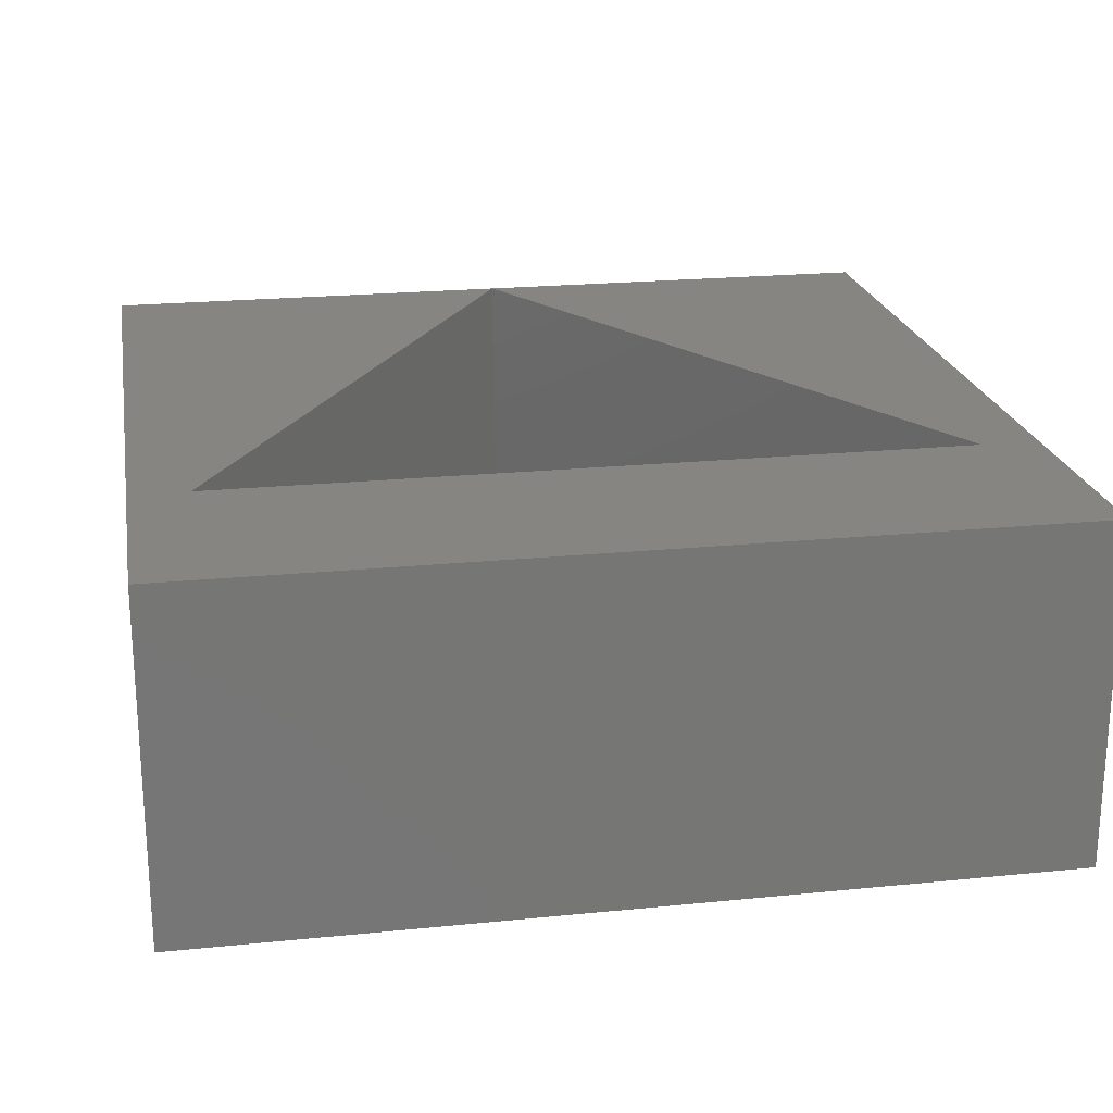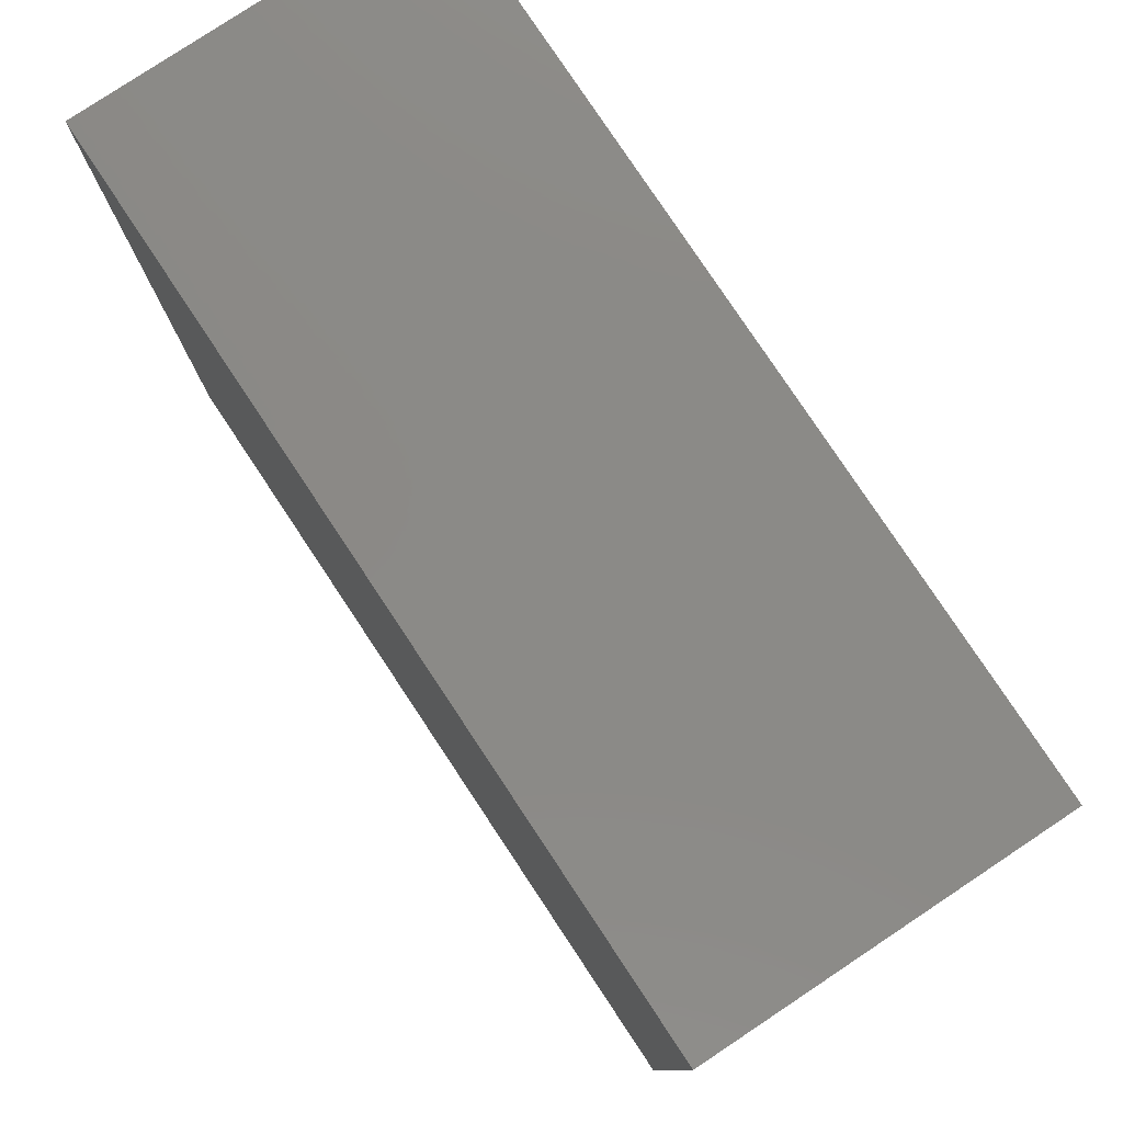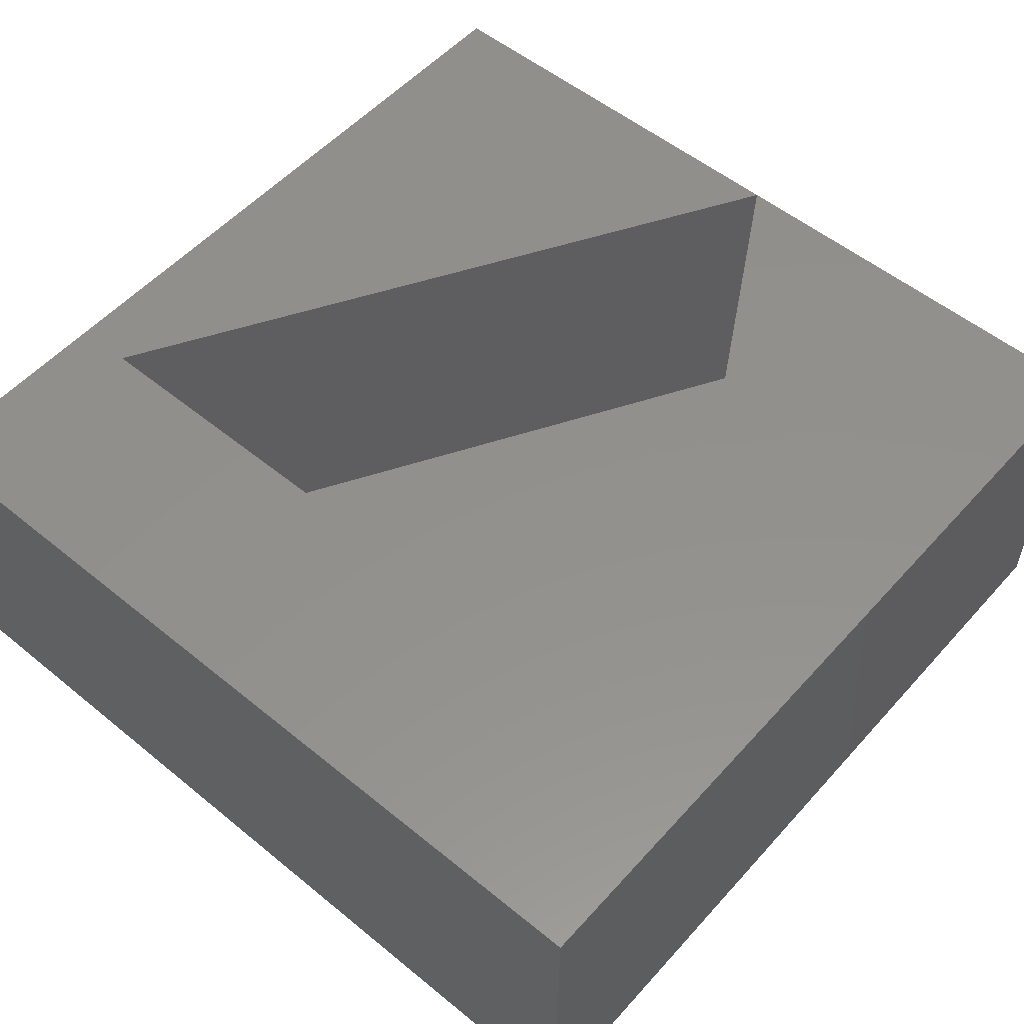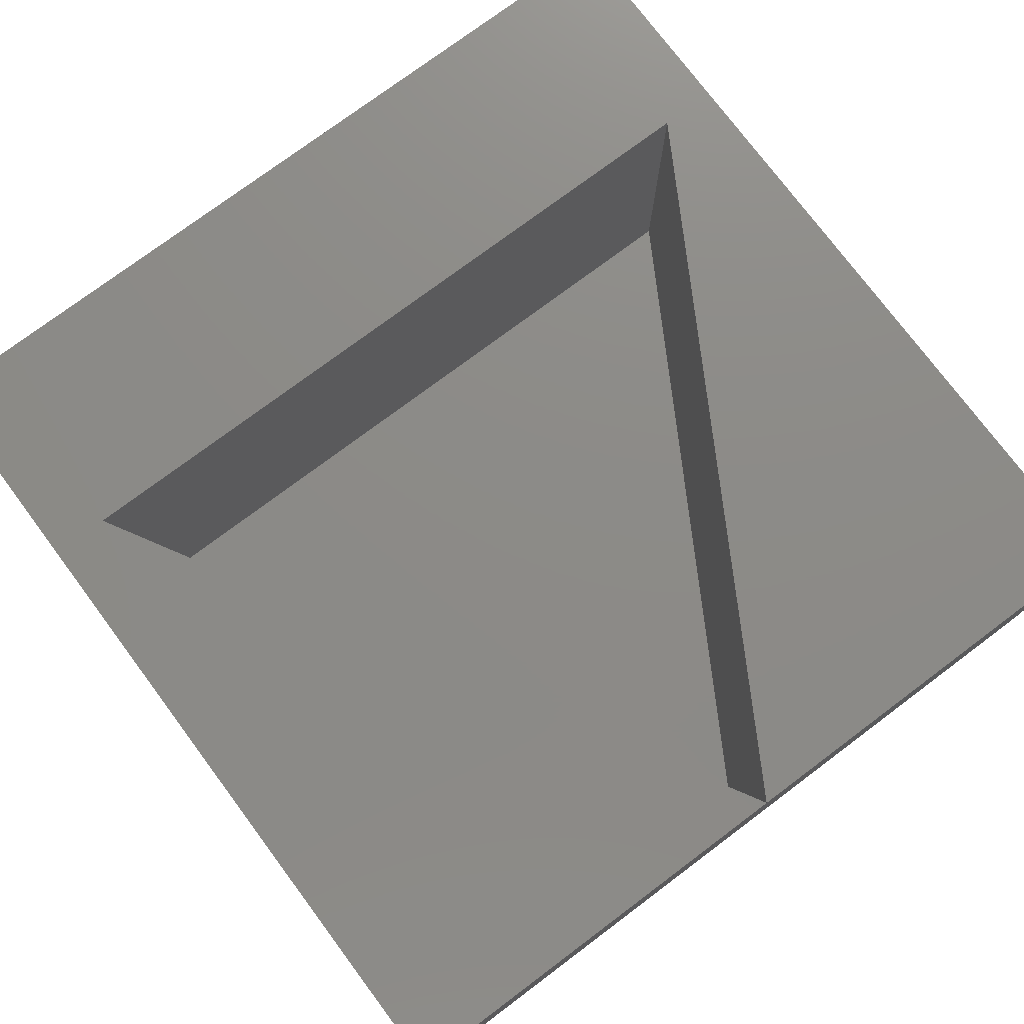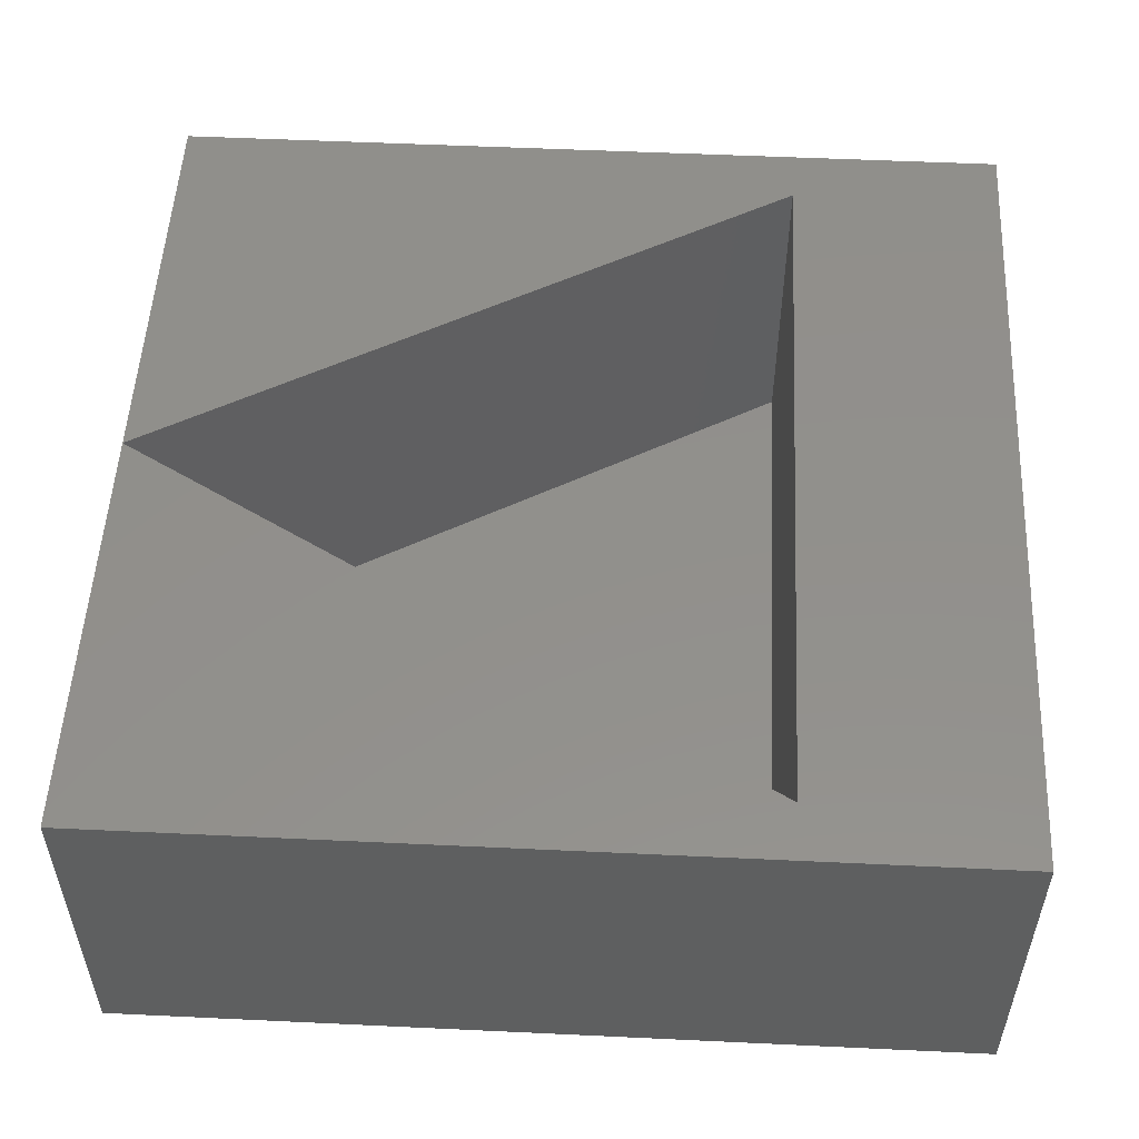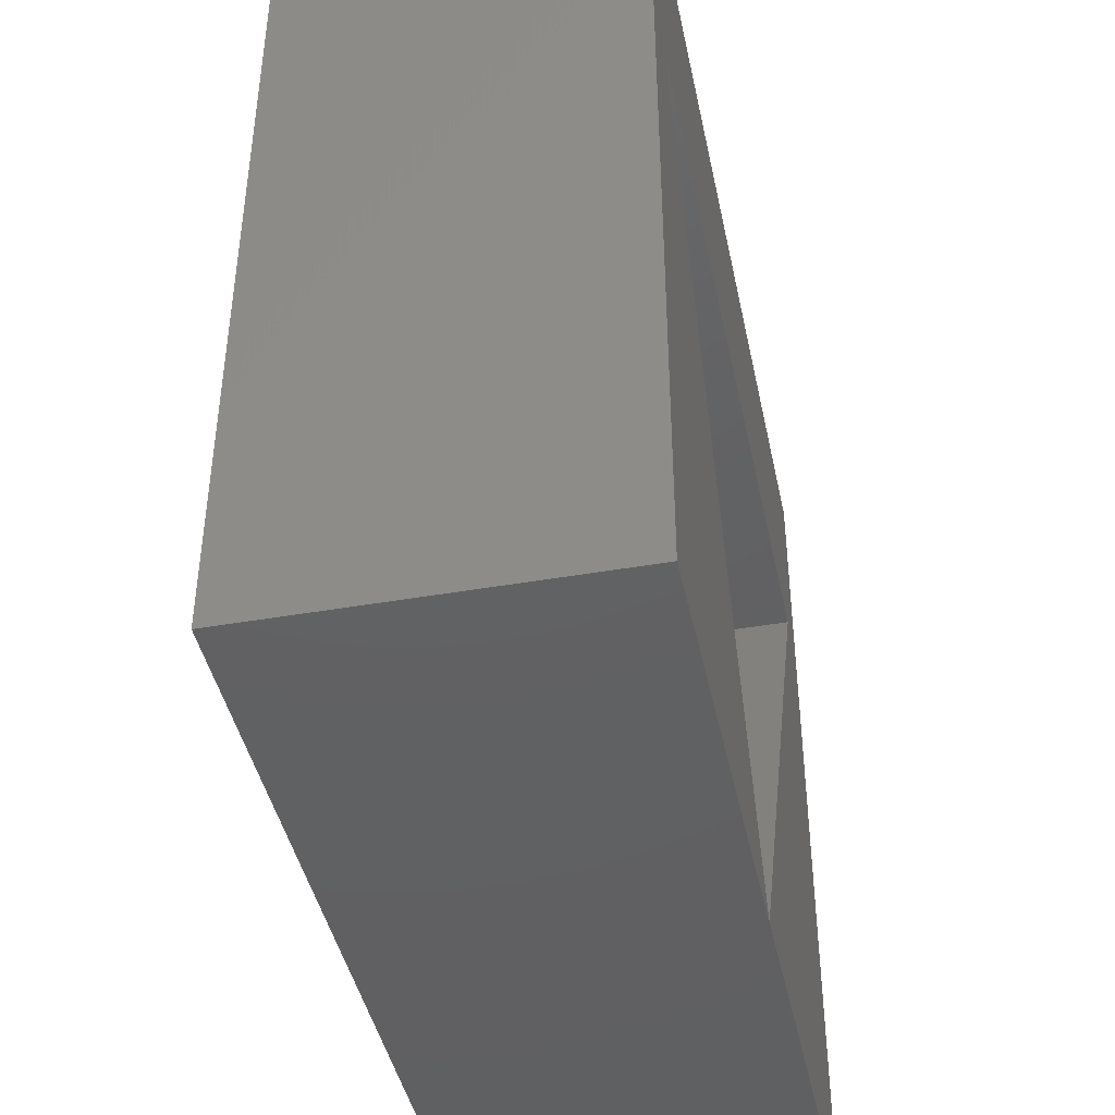
<metadata>
{"format":"stl","ext":"stl","renderer":"f3d","projection":"perspective","resolution":1024,"background":"white","views":[{"elev":21.5,"azim":169.9,"up":"+Z"},{"elev":79.3,"azim":-123.6,"up":"+Y"},{"elev":54.2,"azim":-139.1,"up":"+Z"},{"elev":76.4,"azim":-36.8,"up":"+Z"},{"elev":52.7,"azim":92.9,"up":"+Z"},{"elev":-43.1,"azim":-78.3,"up":"+Y"}]}
</metadata>
<code>
# stl→obj: 14 verts, 24 faces
v 50 0 20
v 50 50 0
v 50 50 20
v 50 0 0
v 46.65 37.5 20
v 3.349 37.5 20
v 0 50 20
v 25 0 20
v 0 0 20
v 25 0 1
v 46.65 37.5 1
v 3.349 37.5 1
v 0 0 0
v 0 50 0
f 1 2 3
f 2 1 4
f 3 5 1
f 3 6 5
f 6 3 7
f 1 5 8
f 6 9 8
f 9 6 7
f 10 11 12
f 13 7 14
f 7 13 9
f 2 7 3
f 7 2 14
f 13 8 9
f 4 8 13
f 8 4 1
f 12 5 6
f 5 12 11
f 8 12 6
f 12 8 10
f 10 5 11
f 5 10 8
f 13 2 4
f 2 13 14

</code>
